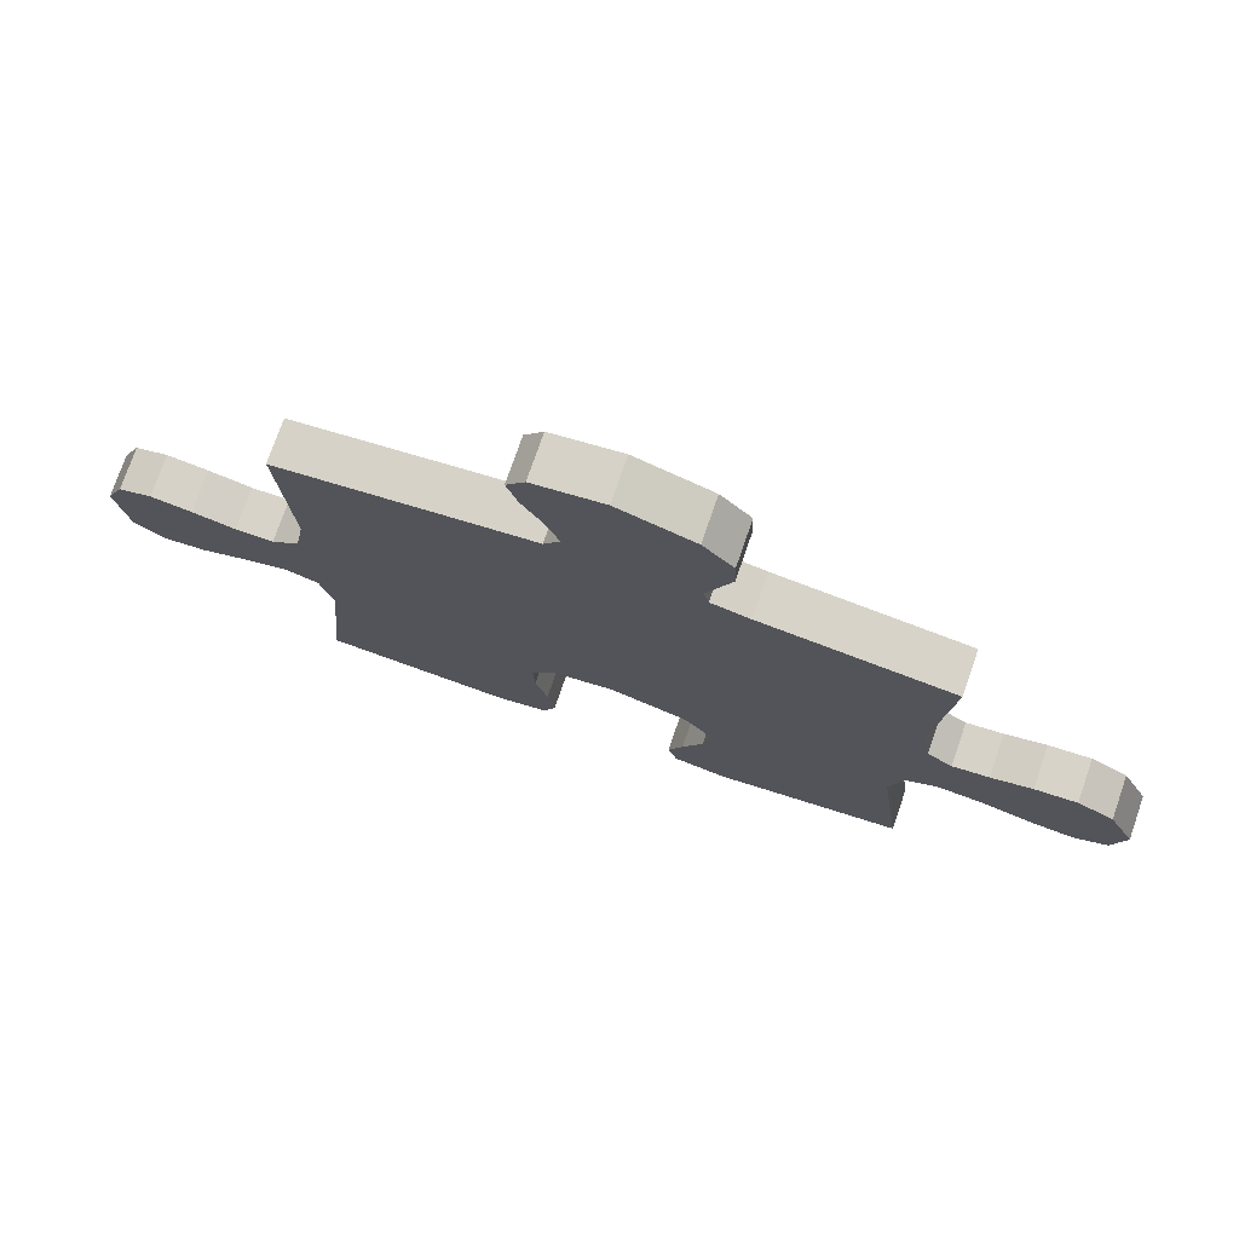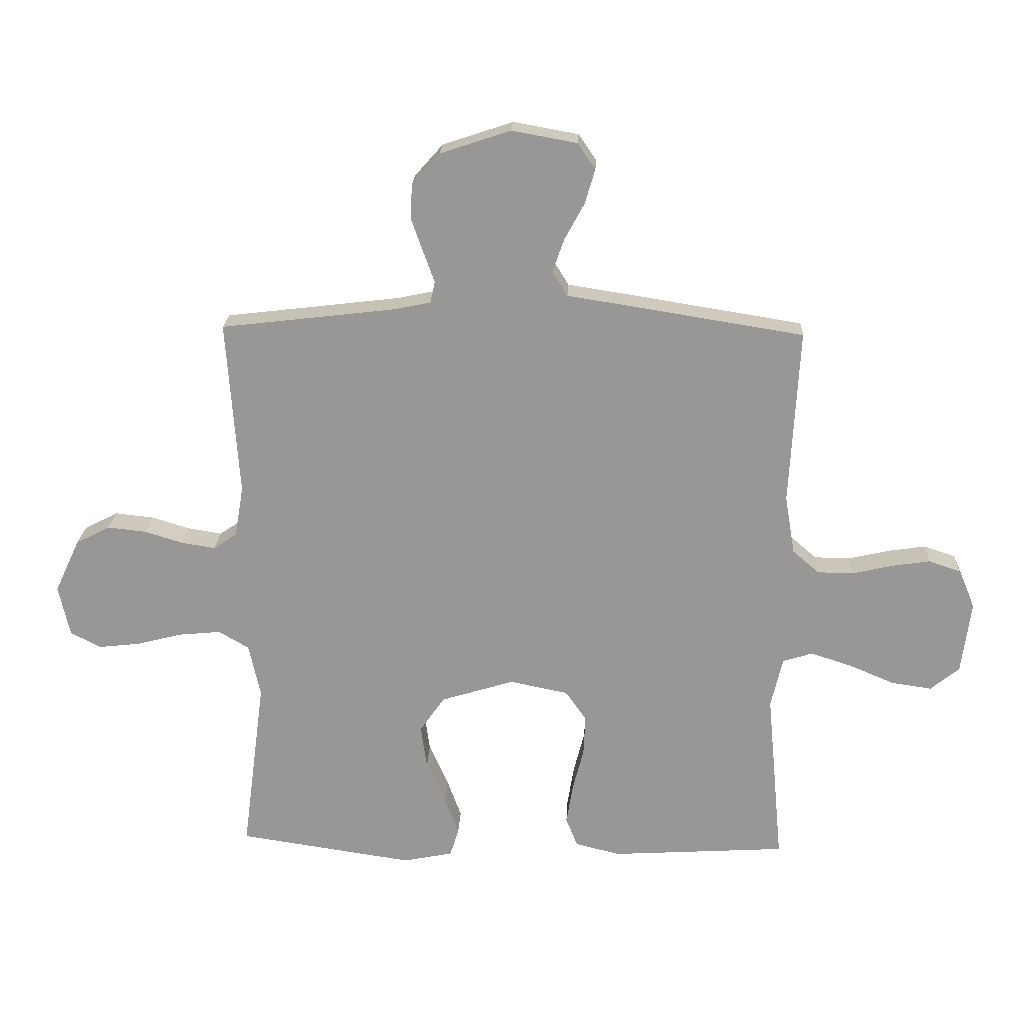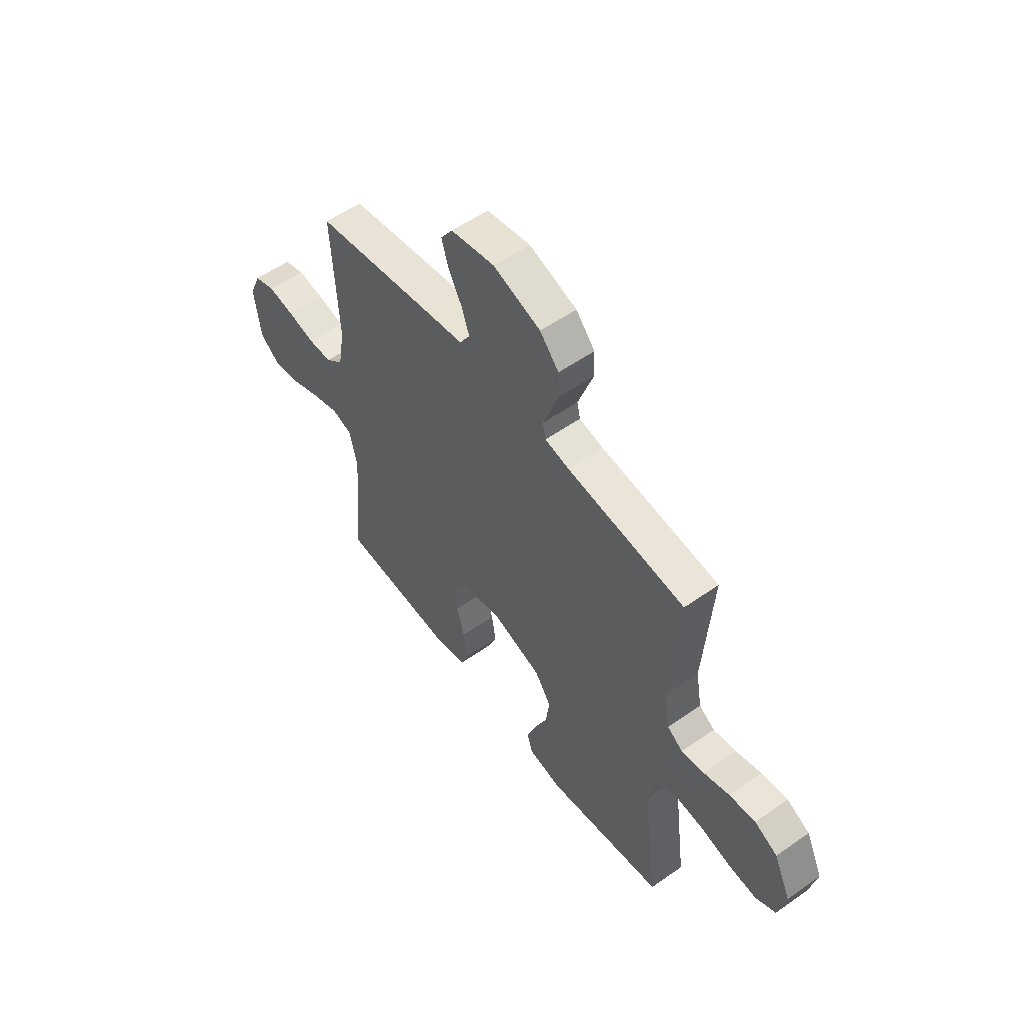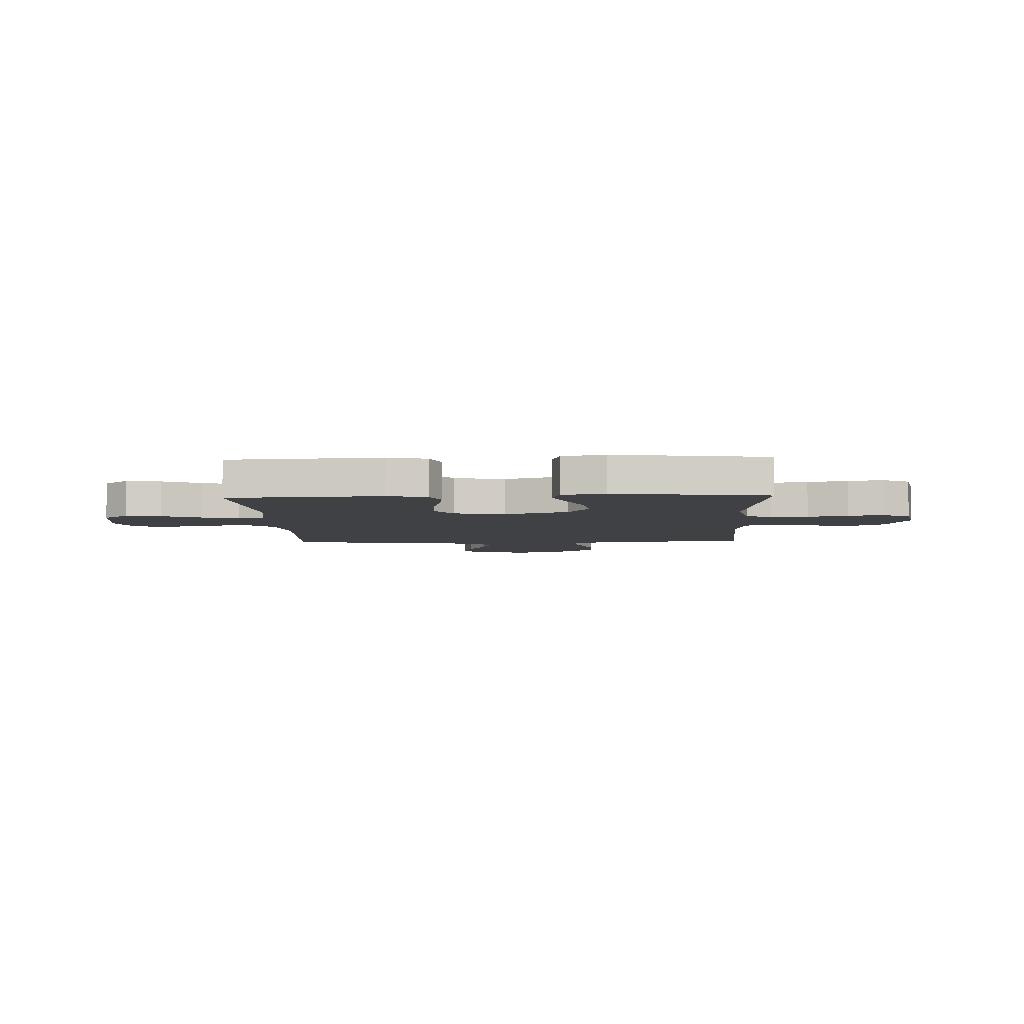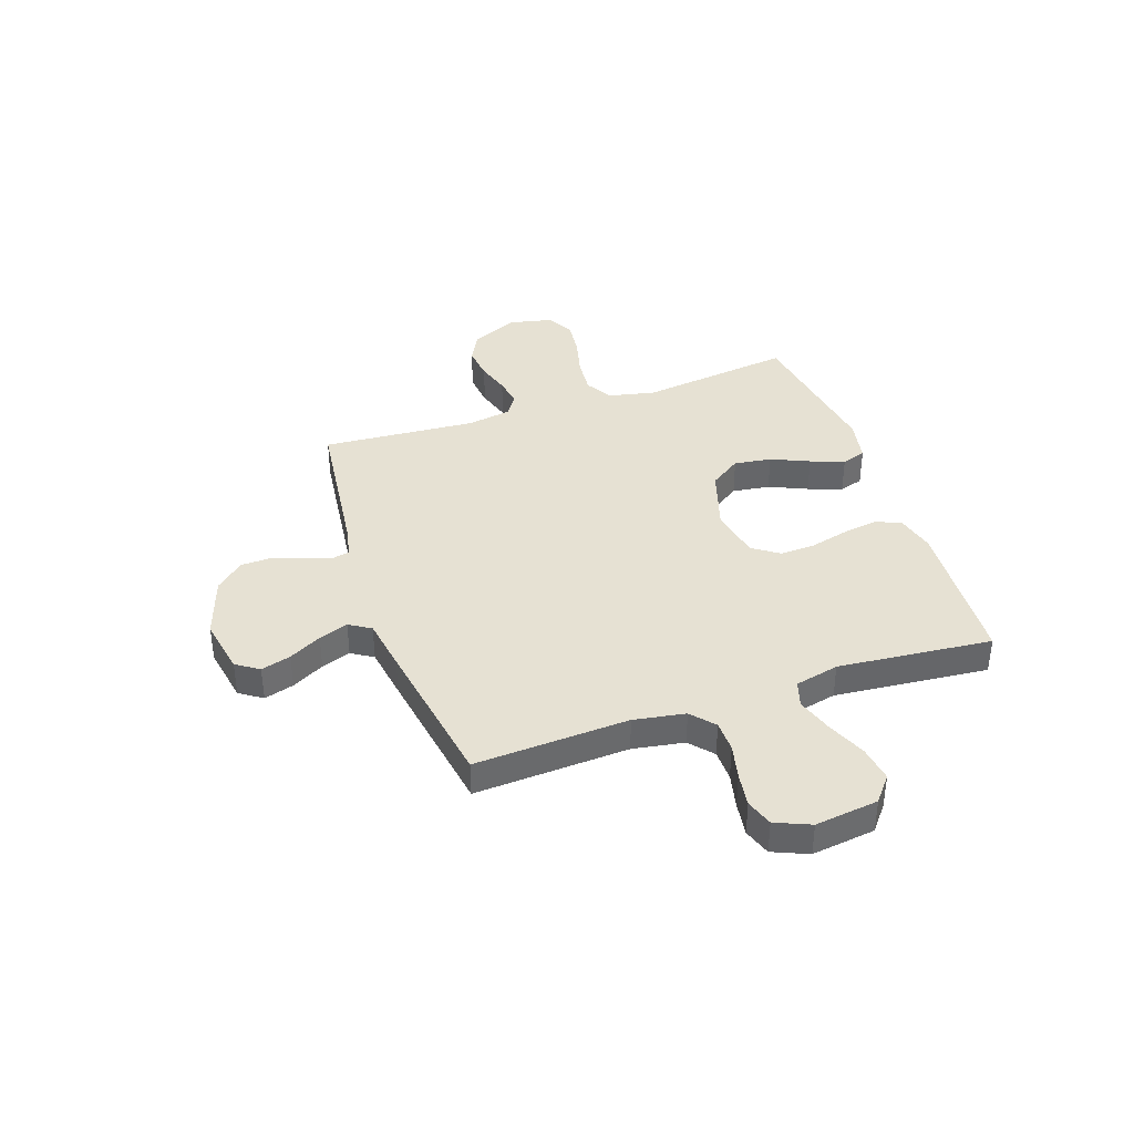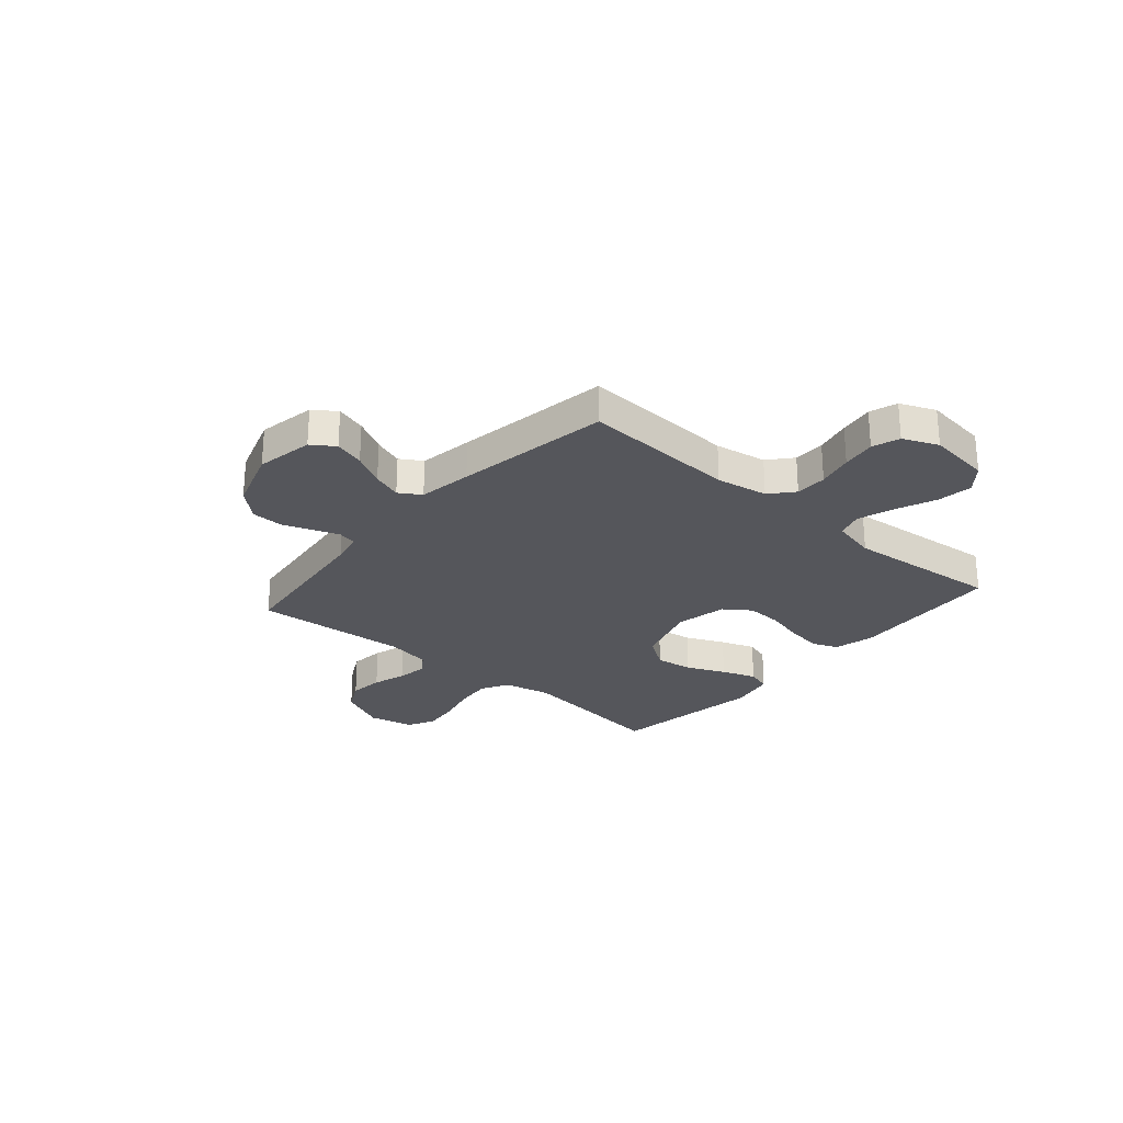
<metadata>
{"format":"obj","ext":"obj","renderer":"f3d","projection":"perspective","resolution":1024,"background":"white","views":[{"elev":75.6,"azim":-160.9,"up":"+Z"},{"elev":21.3,"azim":2.8,"up":"+Z"},{"elev":55.3,"azim":-126.5,"up":"+Z"},{"elev":-5.5,"azim":-177.6,"up":"+Y"},{"elev":38.6,"azim":71.0,"up":"+Y"},{"elev":-26.3,"azim":49.2,"up":"+Y"}]}
</metadata>
<code>
v 0.5 0.07 -0.5
v 0.2 0.07 -0.519
v 0.123 0.07 -0.5
v 0.103 0.07 -0.45
v 0.114 0.07 -0.381
v 0.133 0.07 -0.307
v 0.136 0.07 -0.238
v 0.1 0.07 -0.187
v 0 0.07 -0.167
v -0.125 0.07 -0.206
v -0.167 0.07 -0.267
v -0.157 0.07 -0.34
v -0.124 0.07 -0.414
v -0.1 0.07 -0.48
v -0.115 0.07 -0.527
v -0.2 0.07 -0.544
v -0.5 0.07 -0.5
v -0.461 0.07 -0.2
v -0.481 0.07 -0.109
v -0.533 0.07 -0.079
v -0.605 0.07 -0.086
v -0.683 0.07 -0.106
v -0.754 0.07 -0.114
v -0.806 0.07 -0.087
v -0.825 0.07 0
v -0.782 0.07 0.092
v -0.724 0.07 0.122
v -0.657 0.07 0.115
v -0.592 0.07 0.095
v -0.534 0.07 0.086
v -0.494 0.07 0.113
v -0.479 0.07 0.2
v -0.5 0.07 0.5
v -0.2 0.07 0.536
v -0.139 0.07 0.549
v -0.131 0.07 0.585
v -0.149 0.07 0.635
v -0.17 0.07 0.694
v -0.168 0.07 0.754
v -0.12 0.07 0.808
v 0 0.07 0.848
v 0.111 0.07 0.828
v 0.141 0.07 0.784
v 0.124 0.07 0.726
v 0.09 0.07 0.663
v 0.07 0.07 0.606
v 0.096 0.07 0.564
v 0.2 0.07 0.548
v 0.5 0.07 0.5
v 0.484 0.07 0.2
v 0.501 0.07 0.1
v 0.546 0.07 0.061
v 0.607 0.07 0.06
v 0.676 0.07 0.076
v 0.742 0.07 0.086
v 0.795 0.07 0.068
v 0.824 0.07 0
v 0.808 0.07 -0.123
v 0.759 0.07 -0.163
v 0.69 0.07 -0.153
v 0.614 0.07 -0.121
v 0.543 0.07 -0.098
v 0.492 0.07 -0.114
v 0.472 0.07 -0.2
v 0.5 0 -0.5
v 0.2 0 -0.519
v 0.123 0 -0.5
v 0.103 0 -0.45
v 0.114 0 -0.381
v 0.133 0 -0.307
v 0.136 0 -0.238
v 0.1 0 -0.187
v 0 0 -0.167
v -0.125 0 -0.206
v -0.167 0 -0.267
v -0.157 0 -0.34
v -0.124 0 -0.414
v -0.1 0 -0.48
v -0.115 0 -0.527
v -0.2 0 -0.544
v -0.5 0 -0.5
v -0.461 0 -0.2
v -0.481 0 -0.109
v -0.533 0 -0.079
v -0.605 0 -0.086
v -0.683 0 -0.106
v -0.754 0 -0.114
v -0.806 0 -0.087
v -0.825 0 0
v -0.782 0 0.092
v -0.724 0 0.122
v -0.657 0 0.115
v -0.592 0 0.095
v -0.534 0 0.086
v -0.494 0 0.113
v -0.479 0 0.2
v -0.5 0 0.5
v -0.2 0 0.536
v -0.139 0 0.549
v -0.131 0 0.585
v -0.149 0 0.635
v -0.17 0 0.694
v -0.168 0 0.754
v -0.12 0 0.808
v 0 0 0.848
v 0.111 0 0.828
v 0.141 0 0.784
v 0.124 0 0.726
v 0.09 0 0.663
v 0.07 0 0.606
v 0.096 0 0.564
v 0.2 0 0.548
v 0.5 0 0.5
v 0.484 0 0.2
v 0.501 0 0.1
v 0.546 0 0.061
v 0.607 0 0.06
v 0.676 0 0.076
v 0.742 0 0.086
v 0.795 0 0.068
v 0.824 0 0
v 0.808 0 -0.123
v 0.759 0 -0.163
v 0.69 0 -0.153
v 0.614 0 -0.121
v 0.543 0 -0.098
v 0.492 0 -0.114
v 0.472 0 -0.2
f 58 59 60 61
f 58 61 62
f 57 58 62
f 56 57 62 63
f 53 54 55 56
f 47 48 49 50
f 47 50 51
f 42 43 44 45
f 42 45 46
f 41 42 46
f 40 41 46
f 39 40 46 47
f 36 37 38 39
f 32 33 34
f 31 32 34 35
f 26 27 28 29
f 26 29 30
f 25 26 30
f 24 25 30
f 21 22 23 24
f 20 21 24 30
f 19 20 30 31
f 15 16 17 18
f 12 13 14 15
f 12 15 18 19
f 3 4 5 6
f 1 2 3 6
f 64 1 6 7
f 63 64 7 8
f 53 56 63 8
f 52 53 8 9
f 51 52 9 10
f 36 39 47 51
f 35 36 51 10
f 31 35 10 11
f 11 12 19 31
f 125 124 123 122
f 126 125 122
f 126 122 121
f 127 126 121 120
f 120 119 118 117
f 114 113 112 111
f 115 114 111
f 109 108 107 106
f 110 109 106
f 110 106 105
f 110 105 104
f 111 110 104 103
f 103 102 101 100
f 98 97 96
f 99 98 96 95
f 93 92 91 90
f 94 93 90
f 94 90 89
f 94 89 88
f 88 87 86 85
f 94 88 85 84
f 95 94 84 83
f 82 81 80 79
f 79 78 77 76
f 83 82 79 76
f 70 69 68 67
f 70 67 66 65
f 71 70 65 128
f 72 71 128 127
f 72 127 120 117
f 73 72 117 116
f 74 73 116 115
f 115 111 103 100
f 74 115 100 99
f 75 74 99 95
f 95 83 76 75
f 1 65 66 2
f 2 66 67 3
f 3 67 68 4
f 4 68 69 5
f 5 69 70 6
f 6 70 71 7
f 7 71 72 8
f 8 72 73 9
f 9 73 74 10
f 10 74 75 11
f 11 75 76 12
f 12 76 77 13
f 13 77 78 14
f 14 78 79 15
f 15 79 80 16
f 16 80 81 17
f 17 81 82 18
f 18 82 83 19
f 19 83 84 20
f 20 84 85 21
f 21 85 86 22
f 22 86 87 23
f 23 87 88 24
f 24 88 89 25
f 25 89 90 26
f 26 90 91 27
f 27 91 92 28
f 28 92 93 29
f 29 93 94 30
f 30 94 95 31
f 31 95 96 32
f 32 96 97 33
f 33 97 98 34
f 34 98 99 35
f 35 99 100 36
f 36 100 101 37
f 37 101 102 38
f 38 102 103 39
f 39 103 104 40
f 40 104 105 41
f 41 105 106 42
f 42 106 107 43
f 43 107 108 44
f 44 108 109 45
f 45 109 110 46
f 46 110 111 47
f 47 111 112 48
f 48 112 113 49
f 49 113 114 50
f 50 114 115 51
f 51 115 116 52
f 52 116 117 53
f 53 117 118 54
f 54 118 119 55
f 55 119 120 56
f 56 120 121 57
f 57 121 122 58
f 58 122 123 59
f 59 123 124 60
f 60 124 125 61
f 61 125 126 62
f 62 126 127 63
f 63 127 128 64
f 64 128 65 1

</code>
